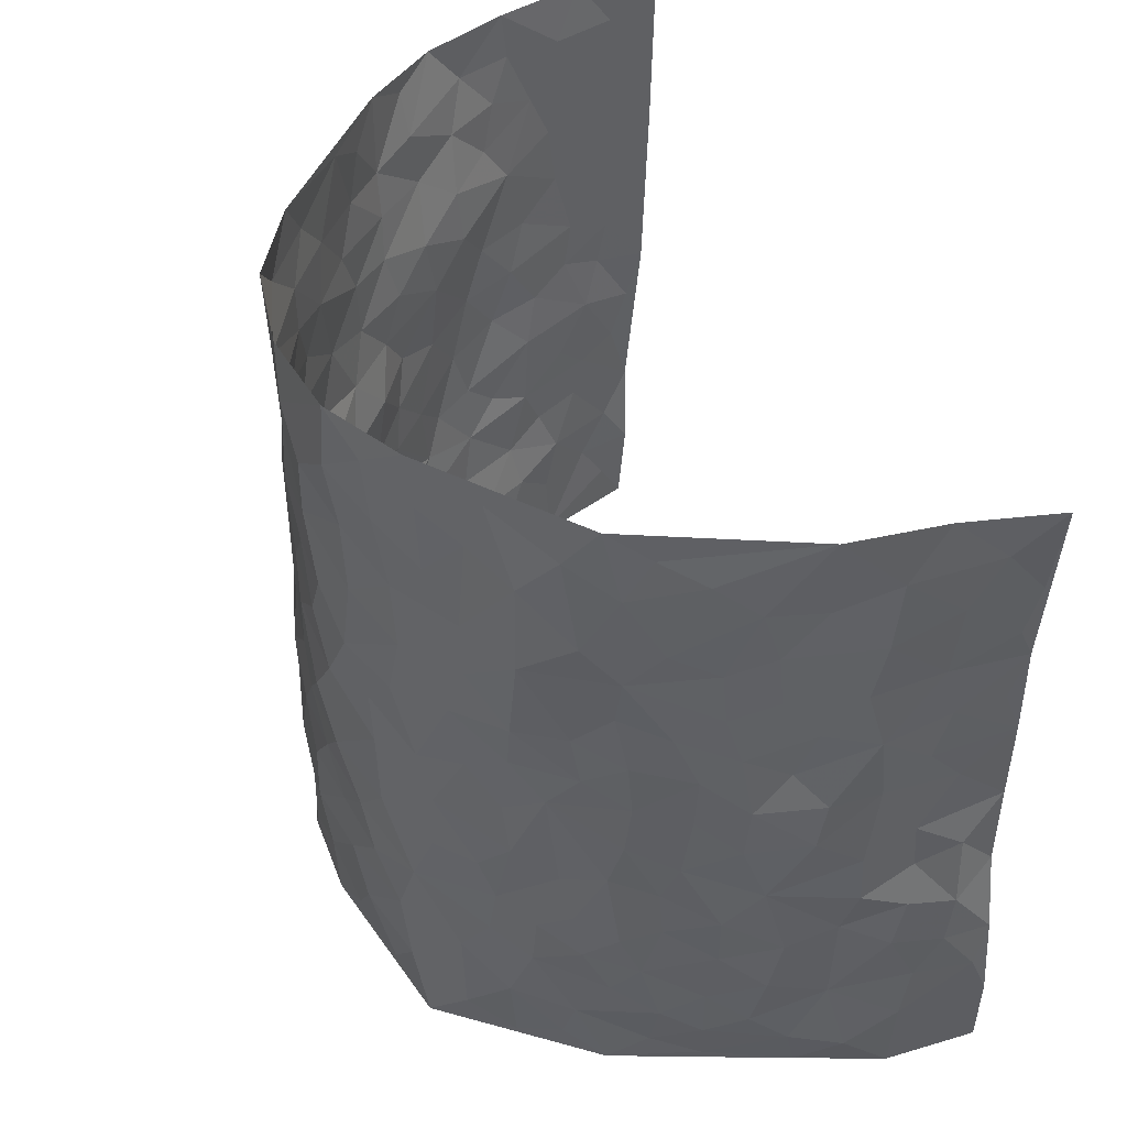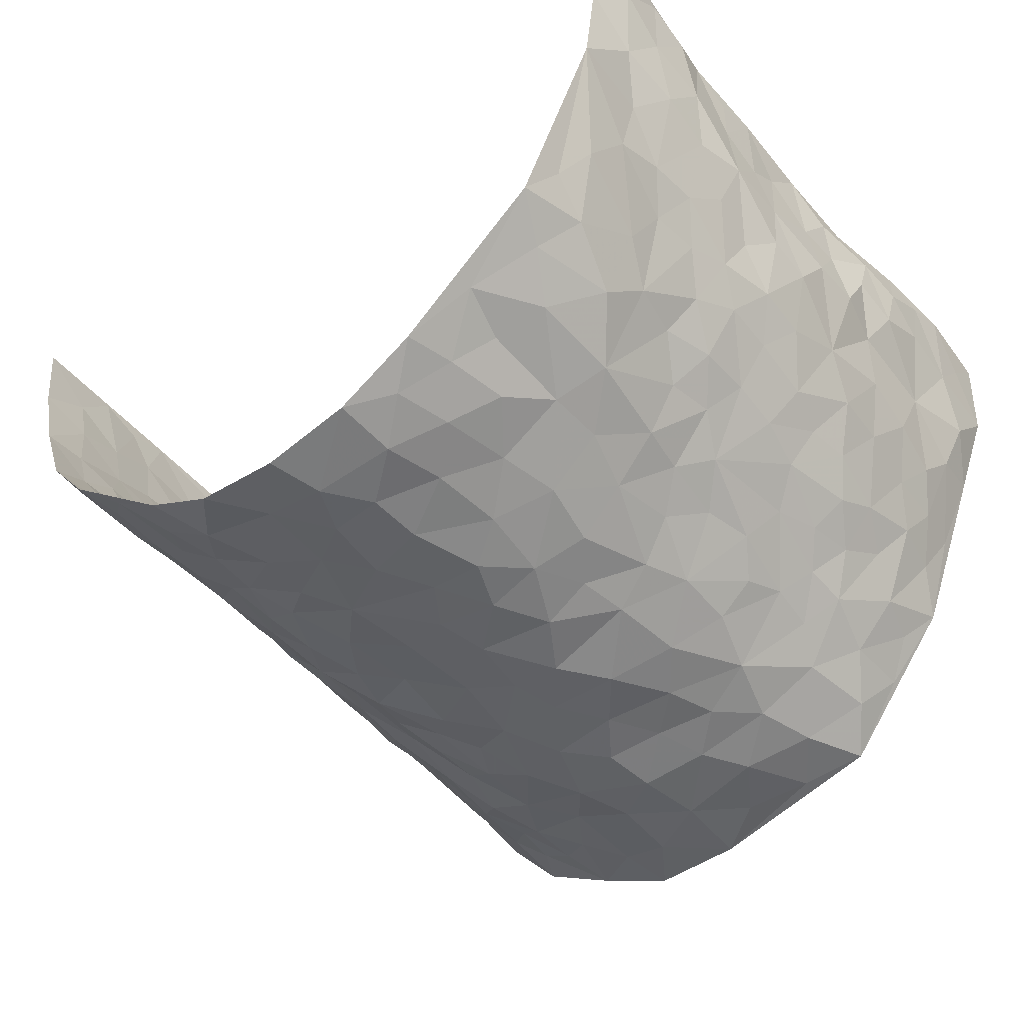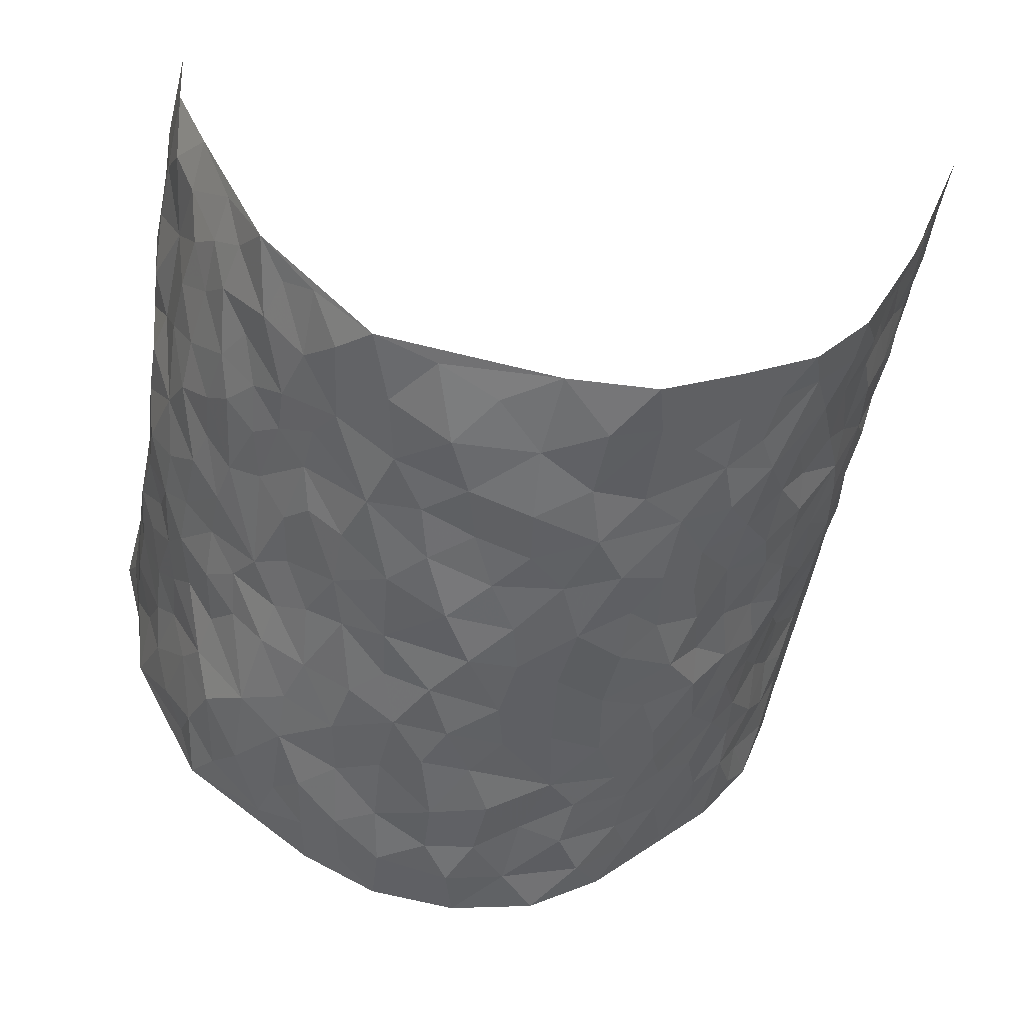
<metadata>
{"format":"obj","ext":"obj","renderer":"f3d","projection":"perspective","resolution":1024,"background":"white","views":[{"elev":45.4,"azim":-111.7,"up":"+Y"},{"elev":-48.8,"azim":-140.6,"up":"+Z"},{"elev":-50.6,"azim":-9.3,"up":"+Z"}]}
</metadata>
<code>
v -0.5552 0.01689 0.4349
v -0.5789 1.008 0.412
v 0.6054 -0.008328 0.4087
v 0.577 0.9873 0.4366
v -0.5507 0.3997 0.2363
v -0.5445 0.5106 0.4192
v -0.5584 0.3672 0.2988
v -0.002242 0.001025 -0.2631
v -0.5594 0.2641 0.4239
v -0.5634 0.3491 0.3646
v -0.4993 0.0103 0.198
v -0.5666 0.1399 0.429
v -0.5178 0.2984 0.1577
v -0.5459 0.01081 0.3115
v -0.5595 0.2971 0.2833
v -0.4019 0.005249 -0.02773
v -0.565 0.2012 0.4055
v -0.2749 0.1685 -0.1794
v -0.5335 0.3291 0.2219
v -0.5548 0.1292 0.3123
v -0.5564 0.07587 0.3762
v -0.5385 0.07116 0.2476
v -0.496 0.132 0.129
v -0.5087 0.08119 0.181
v -0.5607 0.2171 0.3207
v -0.5672 0.2813 0.3541
v -0.5247 0.1845 0.2217
v -0.5097 0.2146 0.1433
v -0.5464 0.4972 0.3026
v -0.5439 0.3864 0.4187
v -0.5283 1.004 0.1687
v -0.4382 0.2253 0.001756
v 0.2448 0.1562 -0.1978
v -0.5495 0.7596 0.4159
v -0.3251 0.3952 -0.1275
v -0.5425 0.7603 0.2186
v -0.5472 0.8387 0.2342
v -0.4656 0.4456 0.03652
v -0.4739 0.6099 0.05056
v -0.4181 0.9991 -0.05218
v -0.5496 0.6968 0.3934
v -0.5064 0.5678 0.1042
v -0.3539 0.7538 -0.1264
v -0.4243 0.2825 -0.0224
v -0.3884 0.2277 -0.05745
v -0.4076 0.1652 -0.02672
v -0.3815 0.6379 -0.07139
v -0.323 0.5611 -0.1277
v 0.162 0.4734 -0.2446
v -0.3014 0.2227 -0.149
v -0.203 0.6108 -0.2302
v -0.3351 0.6296 -0.1287
v -0.2876 0.05982 -0.1789
v -0.4808 0.715 0.07578
v -0.3487 0.1965 -0.1089
v -0.5461 0.6264 0.3081
v -0.03919 0.3477 -0.2722
v 0.05671 0.3389 -0.2706
v 0.2705 0.4496 -0.1677
v -0.09532 0.5514 -0.2737
v -0.1598 0.5564 -0.2453
v 0.09133 0.6294 -0.2608
v -0.4927 0.3507 0.08193
v -0.5392 0.5811 0.1852
v -0.5636 0.8189 0.3876
v -0.4461 0.1327 0.02608
v -0.324 0.01507 -0.1235
v -0.5506 0.4736 0.2333
v -0.4723 0.1769 0.07703
v -0.4537 0.02411 0.08517
v -0.2444 0.00426 -0.2178
v -0.4664 0.09321 0.07957
v -0.4296 0.05748 0.02111
v -0.3655 0.04058 -0.07453
v -0.3849 0.1066 -0.06466
v -0.5475 0.6948 0.3274
v -0.5647 0.8837 0.406
v -0.539 0.516 0.1738
v 0.001423 0.9983 -0.2773
v -0.5518 0.6832 0.238
v -0.4538 0.3178 0.02177
v -0.4237 0.4635 -0.01901
v 0.006247 0.5715 -0.2762
v -0.05046 0.4823 -0.2805
v 0.002238 0.4187 -0.2749
v -0.1259 0.1283 -0.2574
v -0.454 0.6735 0.02483
v -0.5429 0.5717 0.3528
v -0.526 0.6976 0.1713
v -0.382 0.2994 -0.06676
v -0.4864 0.2716 0.08407
v -0.414 0.6909 -0.03074
v -0.1687 0.4856 -0.2443
v -0.2467 0.4369 -0.199
v -0.4946 0.654 0.09225
v -0.01256 0.1159 -0.2709
v -0.3589 0.512 -0.09384
v -0.3069 0.29 -0.1413
v -0.2268 0.5046 -0.2099
v -0.1777 0.3828 -0.2437
v -0.5501 0.6347 0.4167
v -0.5145 0.6285 0.1475
v -0.5474 0.5872 0.2495
v -0.3263 0.1125 -0.1324
v -0.4268 0.5357 -0.0115
v -0.5136 0.4119 0.1275
v -0.1301 0.3243 -0.2581
v -0.1484 0.2497 -0.2499
v -0.4281 0.6142 -0.01863
v 0.1072 0.7281 -0.2574
v -0.005255 0.2142 -0.2807
v -0.07301 0.2731 -0.2642
v 0.003763 0.2878 -0.2769
v -0.3659 0.3661 -0.07946
v -0.1936 0.1849 -0.2337
v -0.5029 0.493 0.09883
v -0.448 0.384 0.01866
v -0.4101 0.3939 -0.03421
v -0.2783 0.5253 -0.1666
v -0.2451 0.3512 -0.2012
v -0.3131 0.4687 -0.1331
v -0.22 0.272 -0.2207
v -0.09225 0.4108 -0.2731
v -0.4708 0.5354 0.04748
v -0.09302 0.1982 -0.2642
v -0.2125 0.09535 -0.2279
v -0.347 0.2602 -0.1025
v -0.5529 0.4484 0.367
v -0.5472 0.4295 0.307
v 0.09151 0.4221 -0.2692
v 0.1995 0.2365 -0.223
v 0.0806 0.516 -0.2635
v 0.01839 0.4871 -0.2746
v 0.1604 0.3922 -0.2415
v 0.5417 0.4903 0.2426
v 0.2074 0.4329 -0.2141
v 0.2466 0.3121 -0.1898
v 0.1545 0.5667 -0.2375
v 0.1232 0.9977 -0.2565
v -0.2703 0.62 -0.1811
v 0.3642 0.8771 -0.07344
v 0.4095 0.9948 -0.02283
v -0.204 0.7812 -0.2222
v -0.0585 0.8642 -0.2781
v -0.2935 0.35 -0.1597
v -0.3877 0.5679 -0.0612
v -0.07576 0.0526 -0.2564
v -0.1585 0.02344 -0.2355
v 0.121 0.0008362 -0.2593
v 0.0135 0.86 -0.2745
v -0.01677 0.7 -0.274
v 0.366 0.1953 -0.08848
v 0.3086 0.2888 -0.1456
v 0.4629 0.5223 0.05791
v 0.4263 0.5432 0.001766
v 0.3891 0.1336 -0.06447
v 0.4257 0.2253 -0.005657
v 0.3573 0.36 -0.08909
v 0.02281 0.6408 -0.2725
v -0.05929 0.6277 -0.2785
v -0.1439 0.7298 -0.2543
v -0.08712 0.6932 -0.2752
v -0.06117 0.7911 -0.2791
v -0.1356 0.633 -0.2627
v 0.02065 0.7744 -0.2762
v 0.228 0.9975 -0.1928
v -0.0182 0.9266 -0.2821
v -0.2546 0.8465 -0.1988
v -0.1934 0.8804 -0.2352
v -0.292 0.7803 -0.1703
v -0.228 0.9985 -0.2047
v -0.219 0.6964 -0.2214
v -0.2923 0.7 -0.1673
v -0.1379 0.8297 -0.2569
v -0.1202 0.9981 -0.2611
v 0.2067 0.7447 -0.2109
v 0.1686 0.6665 -0.2335
v 0.2981 0.5925 -0.152
v 0.2458 0.5211 -0.1951
v 0.2502 0.6645 -0.1892
v 0.3633 0.7411 -0.07504
v 0.3162 0.6807 -0.1271
v 0.2645 0.7316 -0.1742
v 0.06851 0.9284 -0.2647
v 0.07663 0.8223 -0.2584
v 0.1435 0.8568 -0.2465
v 0.2328 0.8718 -0.1897
v 0.2874 0.7908 -0.1443
v 0.2203 0.5944 -0.207
v -0.557 0.8759 0.3165
v -0.5045 0.8219 0.124
v -0.557 0.7827 0.3049
v -0.5464 1.006 0.2916
v -0.5634 0.9489 0.3559
v -0.5442 0.9288 0.2453
v -0.52 0.8915 0.1721
v -0.4759 0.9327 0.05059
v -0.4983 0.8907 0.1035
v -0.5083 0.7514 0.1293
v -0.4528 0.8168 0.01282
v -0.4756 0.7852 0.07129
v -0.433 0.9024 -0.03366
v -0.3535 0.8792 -0.1257
v -0.4437 0.962 -0.001461
v -0.4074 0.817 -0.07298
v -0.3871 0.9371 -0.08593
v -0.3079 0.9731 -0.1436
v -0.428 0.7626 -0.02879
v -0.2902 0.9015 -0.1602
v -0.2418 0.9306 -0.1997
v 0.1517 0.7836 -0.2393
v 0.2364 0.8027 -0.1883
v 0.1837 0.9324 -0.2287
v 0.3416 0.8094 -0.09712
v 0.299 0.8788 -0.1333
v 0.3295 0.9801 -0.09874
v 0.2637 0.9362 -0.1669
v 0.3745 0.9449 -0.05797
v 0.3247 0.4912 -0.1036
v 0.2881 0.5273 -0.145
v 0.3984 0.6003 -0.02874
v 0.3687 0.661 -0.07088
v 0.3484 0.5846 -0.08965
v 0.3206 0.1889 -0.1412
v 0.4043 0.3323 -0.03986
v 0.3764 0.5193 -0.04212
v 0.3036 0.3862 -0.1311
v -0.1241 0.9146 -0.2674
v -0.1771 0.9579 -0.2388
v 0.2921 0.1321 -0.1593
v 0.469 0.01166 0.06818
v 0.1942 0.3325 -0.2304
v 0.2512 0.3837 -0.1868
v 0.4573 0.2446 0.0472
v 0.527 0.9907 0.1938
v 0.6052 0.2413 0.4156
v 0.4068 0.808 -0.0209
v 0.5246 0.4821 0.1696
v 0.4013 0.7426 -0.02276
v 0.5814 0.4888 0.427
v 0.5005 0.2899 0.1221
v 0.4152 0.4647 -0.01068
v 0.5392 0.3049 0.2245
v 0.447 0.4124 0.03063
v 0.4161 0.0005612 -0.04351
v 0.08873 0.2508 -0.2711
v 0.4186 0.07519 -0.02512
v 0.1329 0.318 -0.2583
v 0.358 0.2652 -0.08813
v 0.5715 0.2579 0.3153
v 0.4935 0.4581 0.09793
v 0.4567 0.07962 0.03769
v 0.3752 0.4236 -0.05712
v 0.4765 0.3685 0.06605
v 0.2701 0.2315 -0.1861
v 0.3942 0.2698 -0.03711
v 0.2465 0.07726 -0.1932
v 0.3365 0.001818 -0.1392
v 0.2297 0.0006284 -0.2029
v 0.191 0.1135 -0.2239
v 0.06551 0.1685 -0.2686
v 0.1395 0.1887 -0.2463
v 0.4666 0.1441 0.07275
v 0.5335 0.4168 0.2279
v 0.5286 0.2155 0.1953
v 0.4759 0.07673 0.109
v 0.504 0.3805 0.1224
v 0.5233 0.3342 0.1668
v 0.5716 0.3184 0.3293
v 0.5253 0.5618 0.1998
v 0.4972 0.1411 0.1462
v 0.5263 0.1446 0.2119
v 0.5541 0.3603 0.2872
v 0.5897 0.3408 0.3843
v 0.5673 0.4301 0.3334
v 0.4614 0.3098 0.04429
v 0.5521 0.09957 0.2623
v 0.3022 0.0623 -0.1534
v 0.3591 0.06723 -0.09849
v 0.06937 0.07623 -0.2694
v 0.1382 0.07099 -0.2488
v 0.5798 0.7385 0.4335
v 0.5111 0.07417 0.1827
v 0.4923 0.2115 0.1093
v 0.5862 0.4148 0.406
v 0.5771 0.4998 0.3548
v 0.5534 0.2441 0.2515
v 0.4281 0.1459 0.002914
v 0.5234 -0.002842 0.1787
v 0.4116 0.3912 -0.01729
v 0.5925 0.05499 0.3731
v 0.5966 0.1162 0.4146
v 0.5589 0.1737 0.2823
v 0.5818 0.1167 0.335
v 0.555 0.00263 0.2686
v 0.5909 0.1798 0.3748
v 0.5007 0.5518 0.1235
v 0.5074 0.6286 0.151
v 0.447 0.6311 0.06225
v 0.5557 0.6833 0.2804
v 0.4702 0.766 0.1048
v 0.5796 0.6142 0.4088
v 0.5358 0.6354 0.2226
v 0.5626 0.5866 0.3069
v 0.5196 0.7378 0.1955
v 0.5594 0.5225 0.2964
v 0.5752 0.5641 0.3669
v 0.5719 0.65 0.345
v 0.4706 0.6873 0.1133
v 0.4368 0.7193 0.04641
v 0.408 0.6703 -0.00252
v 0.5545 0.8436 0.3118
v 0.5154 0.864 0.1745
v 0.5514 0.7692 0.2687
v 0.5673 0.7682 0.3532
v 0.5411 0.8368 0.239
v 0.578 0.863 0.4322
v 0.5067 0.7958 0.1579
v 0.5764 0.8005 0.4102
v 0.5286 0.924 0.2017
v 0.5582 0.9896 0.315
v 0.4837 0.9916 0.07721
v 0.5451 0.9178 0.2806
v 0.5664 0.918 0.3654
v 0.5013 0.9271 0.1248
v 0.4435 0.8968 0.03473
v 0.411 0.8775 -0.02307
v 0.4479 0.9647 0.02545
v 0.4506 0.8168 0.04527
v 0.483 0.8543 0.1048
f 29 6 128
f 12 21 20
f 26 10 9
f 55 45 46
f 27 19 15
f 26 9 17
f 101 6 88
f 12 1 21
f 7 15 19
f 125 86 96
f 84 123 85
f 129 29 128
f 25 27 15
f 12 20 17
f 73 75 66
f 22 14 11
f 26 17 25
f 9 12 17
f 25 15 26
f 5 129 7
f 52 146 48
f 55 18 50
f 7 19 5
f 20 27 25
f 124 82 105
f 41 76 34
f 20 14 22
f 14 20 21
f 14 21 1
f 24 22 11
f 24 27 22
f 72 66 69
f 69 32 91
f 70 24 11
f 24 23 27
f 17 20 25
f 27 20 22
f 10 15 7
f 10 26 15
f 23 28 27
f 27 13 19
f 28 23 69
f 13 27 28
f 119 121 94
f 10 7 129
f 6 30 128
f 9 10 30
f 36 192 80
f 80 102 89
f 118 81 44
f 64 103 78
f 115 126 86
f 45 32 46
f 91 63 13
f 129 68 29
f 95 87 54
f 95 54 199
f 202 40 204
f 82 97 105
f 29 88 6
f 18 55 104
f 148 126 71
f 38 82 124
f 50 18 122
f 117 82 38
f 5 19 106
f 82 117 118
f 80 64 102
f 127 45 55
f 194 77 190
f 98 35 114
f 39 124 105
f 127 50 98
f 106 19 13
f 66 75 46
f 39 95 42
f 63 117 38
f 95 89 102
f 101 56 76
f 51 140 99
f 18 53 126
f 62 83 132
f 45 127 90
f 112 113 57
f 103 29 68
f 130 85 58
f 109 39 105
f 35 94 121
f 113 246 58
f 151 165 163
f 120 100 94
f 114 127 98
f 192 190 65
f 95 39 87
f 36 191 37
f 67 104 74
f 56 101 88
f 13 63 106
f 192 34 76
f 268 241 243
f 108 115 125
f 93 84 60
f 133 84 85
f 156 288 157
f 101 76 41
f 80 103 64
f 105 97 146
f 99 61 51
f 92 109 47
f 125 96 111
f 158 227 153
f 75 104 55
f 69 66 32
f 81 91 32
f 106 78 68
f 42 64 78
f 77 34 65
f 24 70 72
f 75 73 16
f 16 71 67
f 2 34 77
f 13 28 91
f 103 56 88
f 56 80 76
f 72 69 23
f 11 16 70
f 16 73 70
f 16 67 74
f 115 18 126
f 24 72 23
f 73 72 70
f 16 74 75
f 72 73 66
f 32 45 44
f 84 83 60
f 66 46 32
f 78 106 116
f 117 63 81
f 67 53 104
f 103 68 78
f 69 91 28
f 36 80 89
f 106 38 116
f 106 68 5
f 81 118 117
f 62 132 138
f 32 44 81
f 53 67 71
f 57 58 85
f 123 100 107
f 93 60 61
f 33 230 224
f 8 96 147
f 132 133 130
f 140 48 119
f 93 100 123
f 122 98 50
f 164 60 160
f 53 71 126
f 125 112 108
f 193 194 195
f 75 55 46
f 63 91 81
f 56 103 80
f 196 198 31
f 18 104 53
f 121 48 97
f 38 106 63
f 118 97 82
f 97 35 121
f 51 172 140
f 130 134 49
f 87 39 109
f 288 252 263
f 97 114 35
f 47 43 92
f 57 113 58
f 248 130 58
f 34 101 41
f 114 90 127
f 116 124 42
f 145 94 35
f 118 114 97
f 167 79 175
f 98 145 35
f 85 123 57
f 43 47 52
f 199 36 89
f 42 78 116
f 159 83 62
f 88 29 103
f 74 104 75
f 118 44 90
f 173 140 172
f 42 95 102
f 190 192 37
f 65 190 77
f 89 95 199
f 125 111 112
f 92 87 109
f 18 115 122
f 177 180 176
f 112 57 107
f 109 105 146
f 93 94 100
f 285 286 275
f 96 86 147
f 137 232 131
f 57 123 107
f 87 92 208
f 49 134 136
f 132 130 49
f 161 164 162
f 50 127 55
f 122 108 107
f 122 107 100
f 48 140 52
f 118 90 114
f 99 119 94
f 123 84 93
f 36 37 192
f 48 121 119
f 120 122 100
f 39 42 124
f 38 124 116
f 248 58 246
f 44 45 90
f 98 122 120
f 146 52 47
f 94 93 99
f 168 209 170
f 212 183 188
f 202 197 200
f 42 102 64
f 107 108 112
f 99 93 61
f 8 280 96
f 112 111 113
f 125 115 86
f 115 108 122
f 128 30 10
f 5 68 129
f 10 129 128
f 132 49 138
f 83 84 133
f 130 133 85
f 83 133 132
f 248 134 130
f 156 152 224
f 151 110 165
f 212 186 211
f 153 224 249
f 254 251 244
f 246 261 262
f 225 158 249
f 49 136 179
f 185 184 150
f 214 188 181
f 181 188 182
f 161 163 174
f 143 170 172
f 110 211 185
f 184 79 167
f 174 228 169
f 62 110 159
f 163 150 144
f 210 169 229
f 170 143 168
f 176 211 110
f 98 120 145
f 94 145 120
f 48 146 97
f 109 146 47
f 148 86 126
f 147 86 148
f 71 8 148
f 8 147 148
f 244 276 254
f 232 136 134
f 174 143 161
f 60 83 160
f 163 162 151
f 159 160 83
f 261 281 262
f 259 281 149
f 219 220 59
f 246 113 111
f 33 255 131
f 157 256 152
f 137 255 153
f 230 278 279
f 262 260 33
f 154 155 242
f 131 255 137
f 248 131 232
f 281 280 149
f 259 258 278
f 220 179 59
f 159 151 160
f 162 160 151
f 164 61 60
f 228 174 144
f 144 174 163
f 159 110 151
f 161 172 164
f 186 184 185
f 161 162 163
f 61 164 51
f 160 162 164
f 187 217 213
f 150 163 165
f 205 202 200
f 79 184 139
f 170 43 173
f 174 169 143
f 161 143 172
f 167 144 150
f 176 180 183
f 172 170 173
f 223 226 221
f 185 150 165
f 99 140 119
f 207 206 203
f 172 51 164
f 43 52 173
f 173 52 140
f 167 175 228
f 228 229 169
f 210 168 169
f 177 110 62
f 189 138 179
f 62 138 177
f 136 232 233
f 181 182 222
f 150 184 167
f 178 180 189
f 49 179 138
f 177 138 189
f 180 178 182
f 178 179 220
f 307 308 304
f 222 223 221
f 215 187 188
f 176 183 212
f 187 213 186
f 214 215 188
f 185 211 186
f 237 181 239
f 182 188 183
f 110 185 165
f 216 215 141
f 211 176 212
f 182 183 180
f 176 110 177
f 213 184 186
f 178 189 179
f 177 189 180
f 195 190 37
f 197 198 200
f 195 194 190
f 34 192 65
f 80 192 76
f 37 196 195
f 194 2 77
f 193 2 194
f 196 37 191
f 31 193 195
f 198 196 191
f 31 195 196
f 199 201 191
f 197 204 31
f 198 191 201
f 31 198 197
f 201 199 54
f 36 199 191
f 54 208 201
f 208 43 205
f 208 54 87
f 198 201 200
f 206 205 203
f 43 170 203
f 210 207 209
f 40 202 206
f 31 204 40
f 197 202 204
f 208 205 200
f 43 203 205
f 205 206 202
f 203 209 207
f 171 40 207
f 40 206 207
f 208 200 201
f 43 208 92
f 170 209 203
f 168 143 169
f 207 210 171
f 168 210 209
f 188 187 212
f 212 187 186
f 166 139 213
f 184 213 139
f 237 214 181
f 215 214 141
f 216 141 218
f 213 217 166
f 142 166 216
f 217 216 166
f 187 215 217
f 216 217 215
f 237 141 214
f 142 216 218
f 223 222 182
f 179 136 59
f 223 220 219
f 267 238 251
f 237 327 141
f 223 182 178
f 158 290 253
f 220 223 178
f 59 233 227
f 233 59 136
f 248 246 131
f 153 249 158
f 251 254 267
f 223 219 226
f 111 261 246
f 297 251 238
f 276 256 157
f 167 228 144
f 229 228 175
f 175 171 229
f 229 171 210
f 260 257 33
f 265 271 272
f 266 289 283
f 269 243 250
f 249 224 152
f 266 283 271
f 227 233 137
f 253 227 158
f 325 313 320
f 135 264 275
f 310 329 239
f 270 298 297
f 249 256 225
f 275 273 269
f 311 222 221
f 155 154 299
f 234 276 157
f 310 311 299
f 222 239 181
f 221 226 155
f 266 263 252
f 242 290 244
f 264 273 275
f 273 264 243
f 242 244 154
f 276 290 225
f 288 234 157
f 240 282 302
f 275 286 306
f 225 290 158
f 234 263 284
f 241 254 276
f 233 232 137
f 137 153 227
f 264 135 238
f 244 251 154
f 260 259 257
f 227 253 219
f 33 224 255
f 154 297 299
f 240 302 307
f 297 154 251
f 264 268 243
f 253 226 219
f 271 284 263
f 277 294 293
f 290 242 253
f 241 234 284
f 59 227 219
f 242 155 226
f 252 245 231
f 157 152 156
f 257 230 33
f 152 256 249
f 278 230 257
f 262 33 131
f 224 153 255
f 259 278 257
f 134 248 232
f 230 279 224
f 96 261 111
f 261 96 280
f 280 281 261
f 246 262 131
f 252 247 245
f 268 267 241
f 283 277 272
f 288 247 252
f 275 274 285
f 295 291 294
f 267 268 264
f 263 234 288
f 309 310 299
f 290 276 244
f 283 272 271
f 267 254 241
f 265 243 241
f 236 240 285
f 297 238 270
f 303 305 298
f 241 276 234
f 221 155 299
f 272 277 293
f 250 243 287
f 286 285 240
f 284 271 265
f 271 263 266
f 295 3 291
f 225 256 276
f 241 284 265
f 289 266 231
f 3 292 291
f 321 235 323
f 293 294 296
f 279 278 258
f 245 279 258
f 279 156 224
f 260 281 259
f 280 8 149
f 262 281 260
f 231 266 252
f 267 264 238
f 306 304 270
f 283 289 295
f 243 269 273
f 236 269 250
f 294 292 296
f 274 236 285
f 269 274 275
f 250 287 293
f 245 289 231
f 236 274 269
f 156 279 247
f 242 226 253
f 247 279 245
f 243 265 287
f 288 156 247
f 265 272 293
f 296 292 236
f 293 287 265
f 295 294 277
f 277 283 295
f 236 250 296
f 289 3 295
f 292 294 291
f 293 296 250
f 300 304 308
f 325 320 235
f 329 330 326
f 270 304 303
f 270 303 298
f 309 305 301
f 135 306 270
f 299 297 298
f 298 309 299
f 238 135 270
f 300 314 305
f 303 300 305
f 304 306 307
f 300 303 304
f 282 319 315
f 322 325 235
f 275 306 135
f 307 306 286
f 240 307 286
f 308 307 302
f 302 282 308
f 308 282 315
f 305 309 298
f 310 309 301
f 310 301 329
f 310 239 311
f 222 311 239
f 299 311 221
f 319 312 315
f 312 323 316
f 301 305 318
f 305 314 316
f 300 308 315
f 316 314 312
f 312 314 315
f 315 314 300
f 323 312 324
f 316 313 318
f 282 4 317
f 330 313 325
f 4 321 324
f 235 320 323
f 282 317 319
f 312 319 317
f 326 325 322
f 316 320 313
f 316 318 305
f 142 218 327
f 327 218 141
f 316 323 320
f 324 312 317
f 4 324 317
f 321 323 324
f 318 313 330
f 328 326 322
f 326 327 329
f 329 327 237
f 326 328 327
f 322 142 328
f 327 328 142
f 329 237 239
f 301 318 330
f 326 330 325
f 330 329 301

</code>
